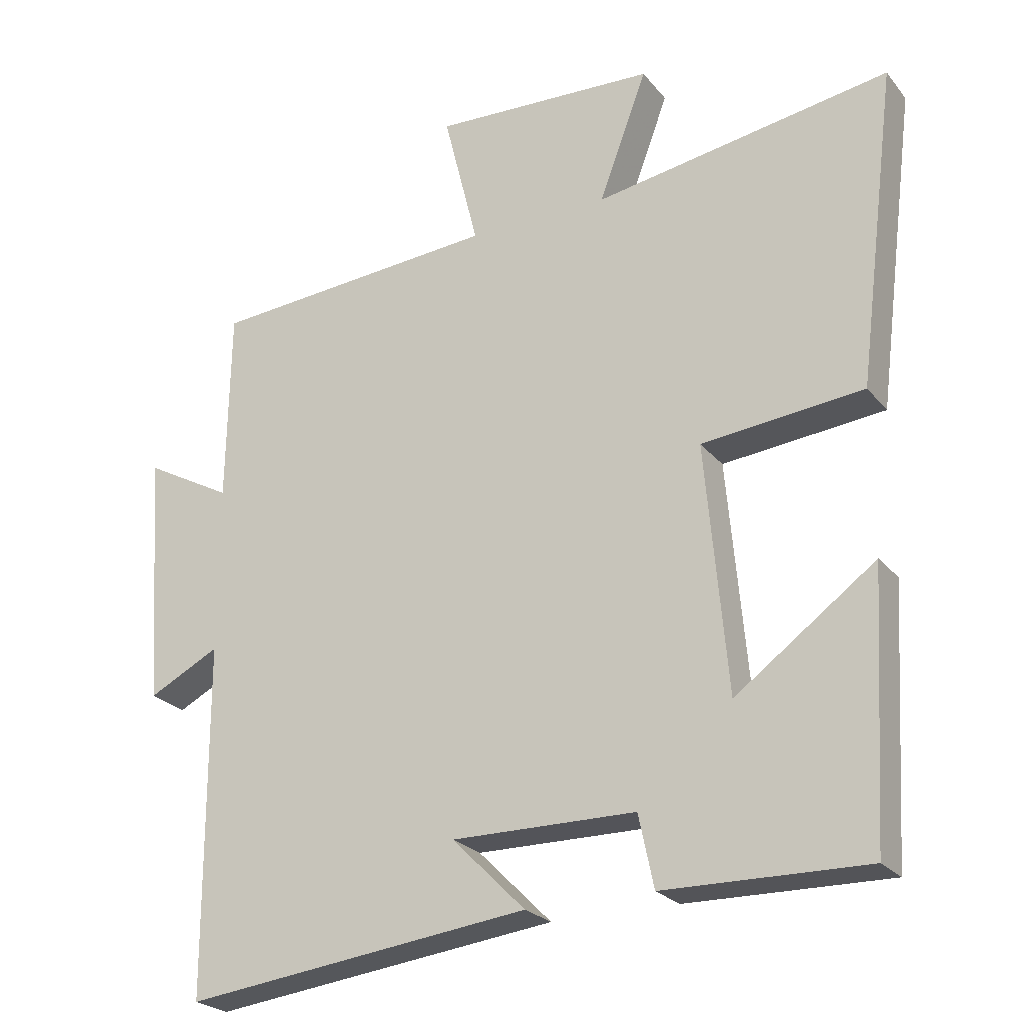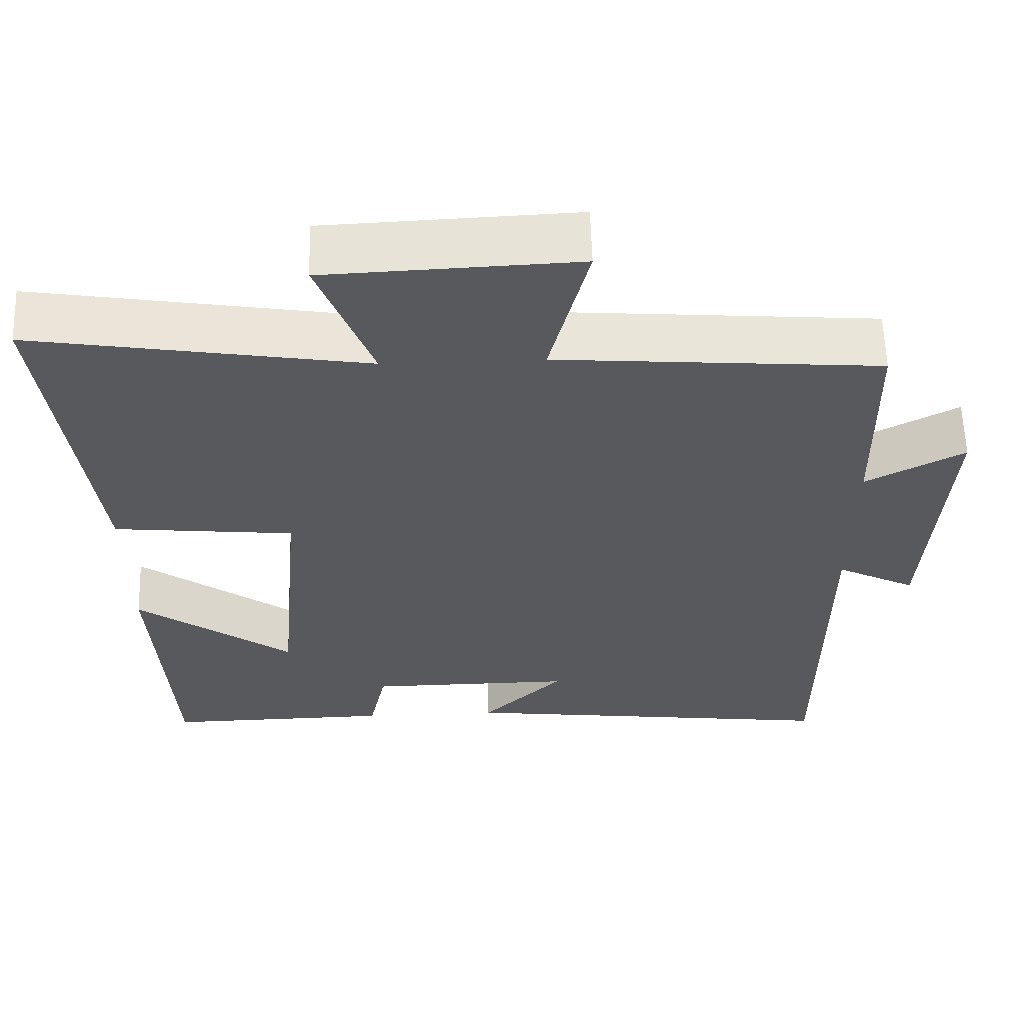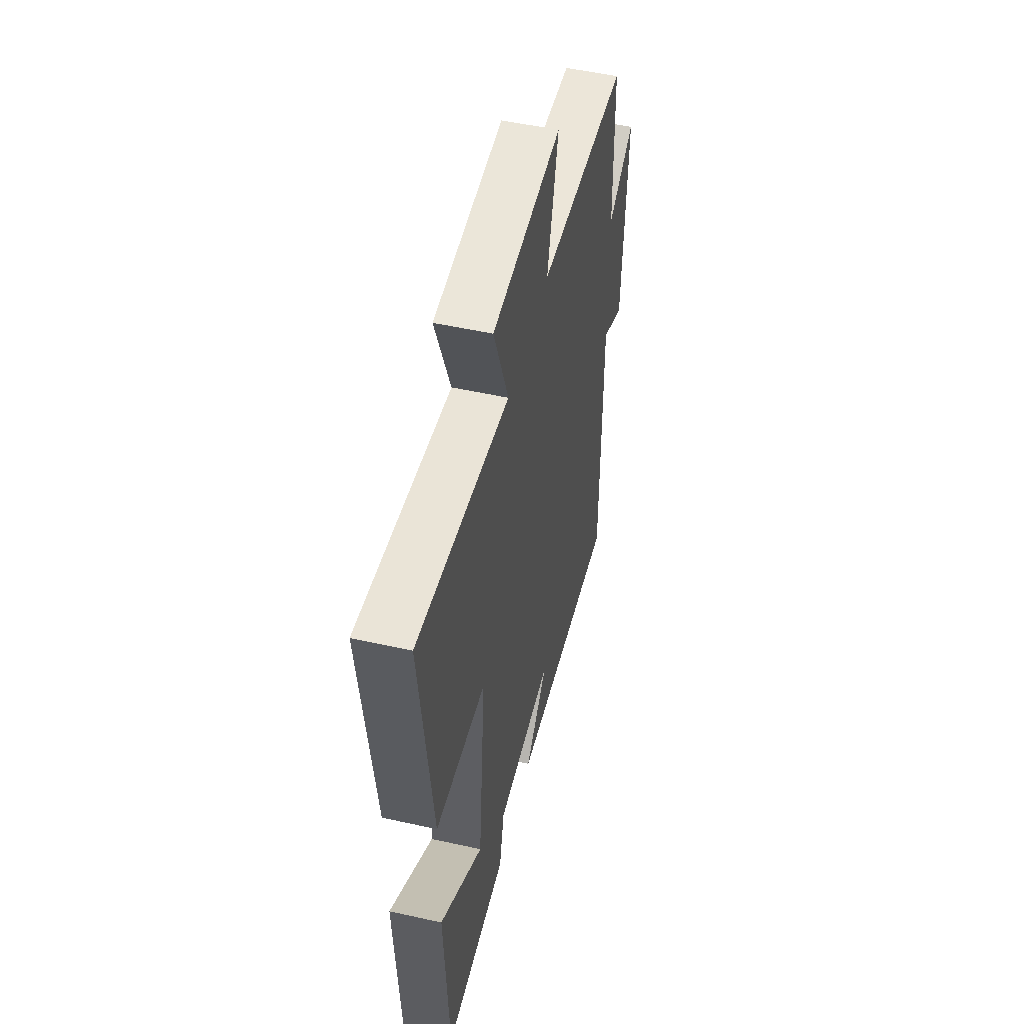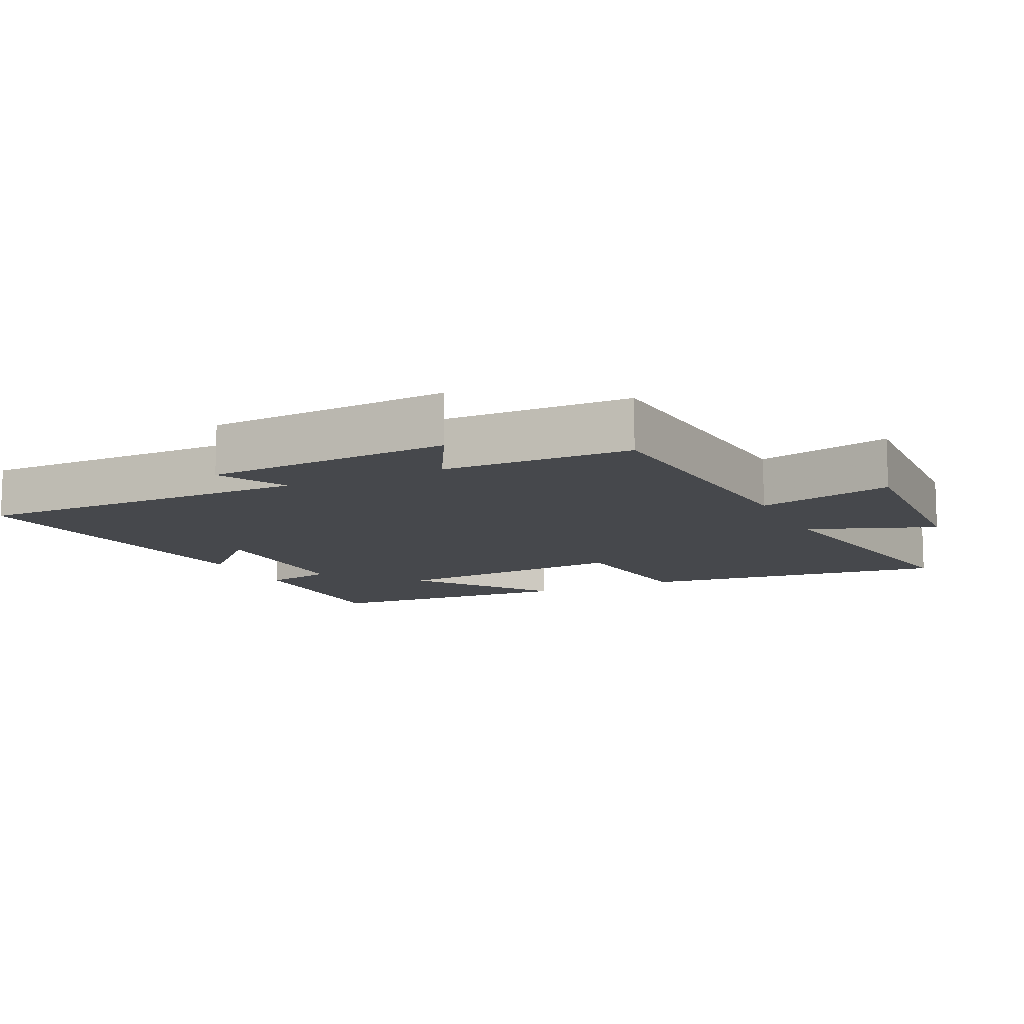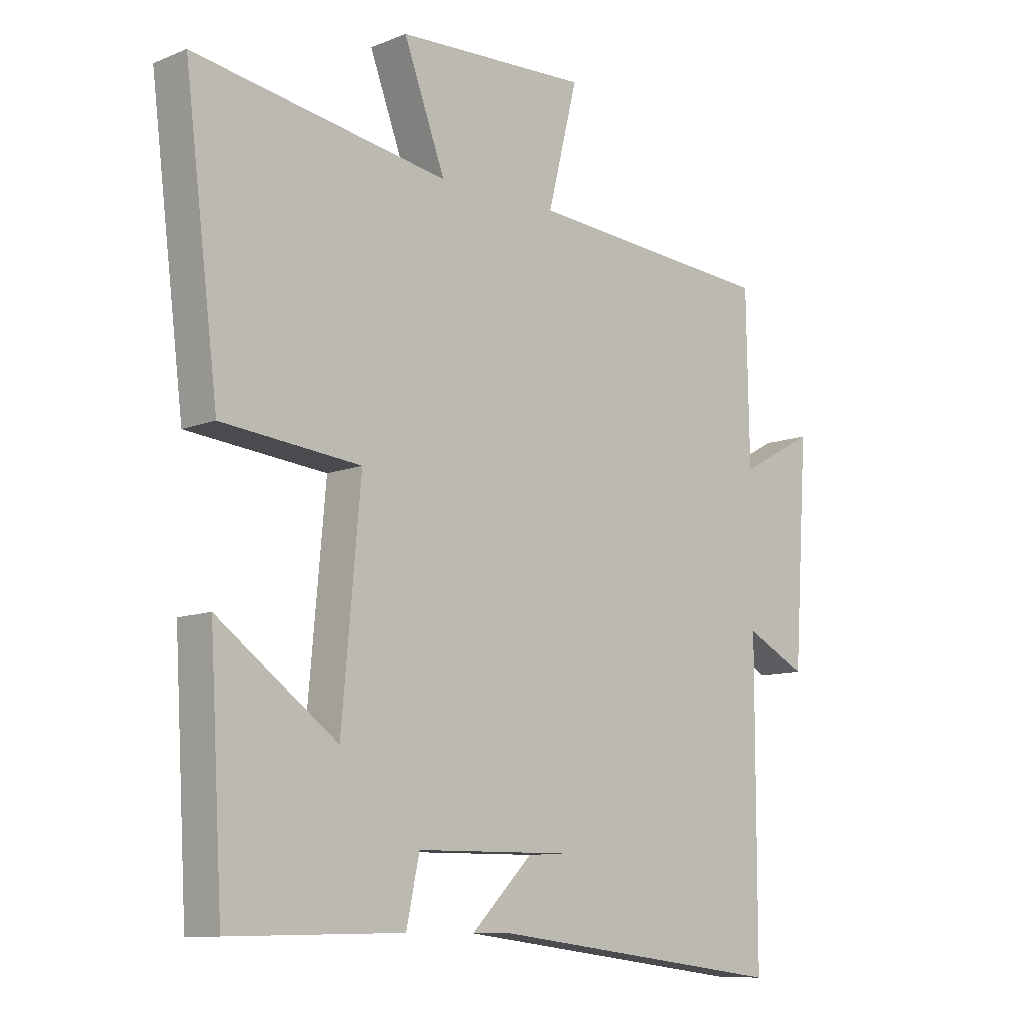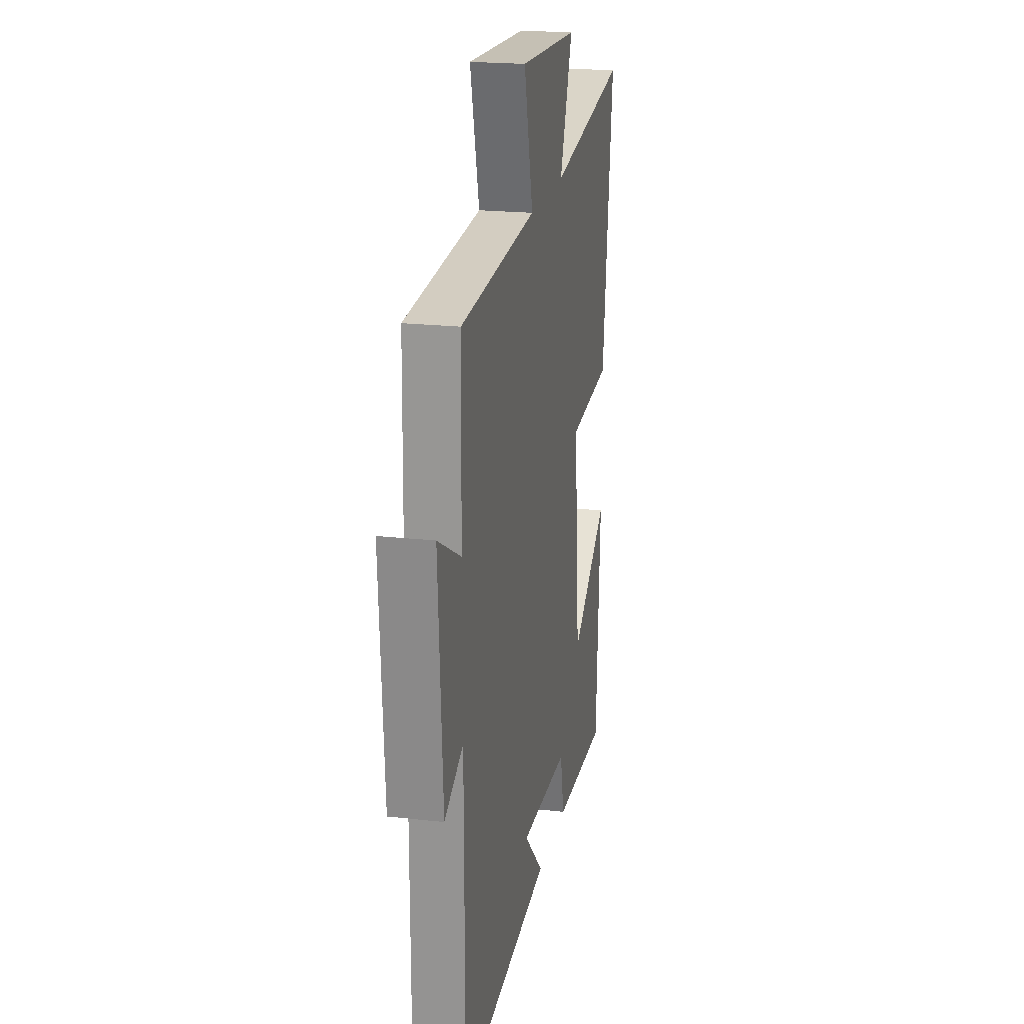
<metadata>
{"format":"obj","ext":"obj","renderer":"f3d","projection":"perspective","resolution":1024,"background":"white","views":[{"elev":-24.0,"azim":29.0,"up":"+Z"},{"elev":60.2,"azim":178.3,"up":"+Z"},{"elev":51.7,"azim":103.6,"up":"+Z"},{"elev":-11.3,"azim":-64.4,"up":"+Y"},{"elev":-10.0,"azim":135.8,"up":"+Z"},{"elev":20.6,"azim":-78.4,"up":"+Z"}]}
</metadata>
<code>
v 0.478 0.07 -0.505
v 0.185 0.07 -0.5
v 0.163 0.07 -0.396
v -0.103 0.07 -0.394
v 0.003 0.07 -0.5
v -0.499 0.07 -0.562
v -0.5 0.07 -0.057
v -0.603 0.07 -0.11
v -0.627 0.07 0.256
v -0.5 0.07 0.187
v -0.495 0.07 0.467
v -0.076 0.07 0.5
v -0.126 0.07 0.701
v 0.198 0.07 0.687
v 0.128 0.07 0.5
v 0.557 0.07 0.571
v 0.5 0.07 0.112
v 0.266 0.07 0.088
v 0.298 0.07 -0.27
v 0.5 0.07 -0.122
v 0.478 0 -0.505
v 0.185 0 -0.5
v 0.163 0 -0.396
v -0.103 0 -0.394
v 0.003 0 -0.5
v -0.499 0 -0.562
v -0.5 0 -0.057
v -0.603 0 -0.11
v -0.627 0 0.256
v -0.5 0 0.187
v -0.495 0 0.467
v -0.076 0 0.5
v -0.126 0 0.701
v 0.198 0 0.687
v 0.128 0 0.5
v 0.557 0 0.571
v 0.5 0 0.112
v 0.266 0 0.088
v 0.298 0 -0.27
v 0.5 0 -0.122
f 19 20 1 2
f 18 19 2 3
f 15 16 17 18
f 15 18 3 4
f 12 13 14 15
f 10 11 12 15
f 10 15 4
f 7 8 9 10
f 7 10 4
f 4 5 6 7
f 22 21 40 39
f 23 22 39 38
f 38 37 36 35
f 24 23 38 35
f 35 34 33 32
f 35 32 31 30
f 24 35 30
f 30 29 28 27
f 24 30 27
f 27 26 25 24
f 1 21 22 2
f 2 22 23 3
f 3 23 24 4
f 4 24 25 5
f 5 25 26 6
f 6 26 27 7
f 7 27 28 8
f 8 28 29 9
f 9 29 30 10
f 10 30 31 11
f 11 31 32 12
f 12 32 33 13
f 13 33 34 14
f 14 34 35 15
f 15 35 36 16
f 16 36 37 17
f 17 37 38 18
f 18 38 39 19
f 19 39 40 20
f 20 40 21 1

</code>
